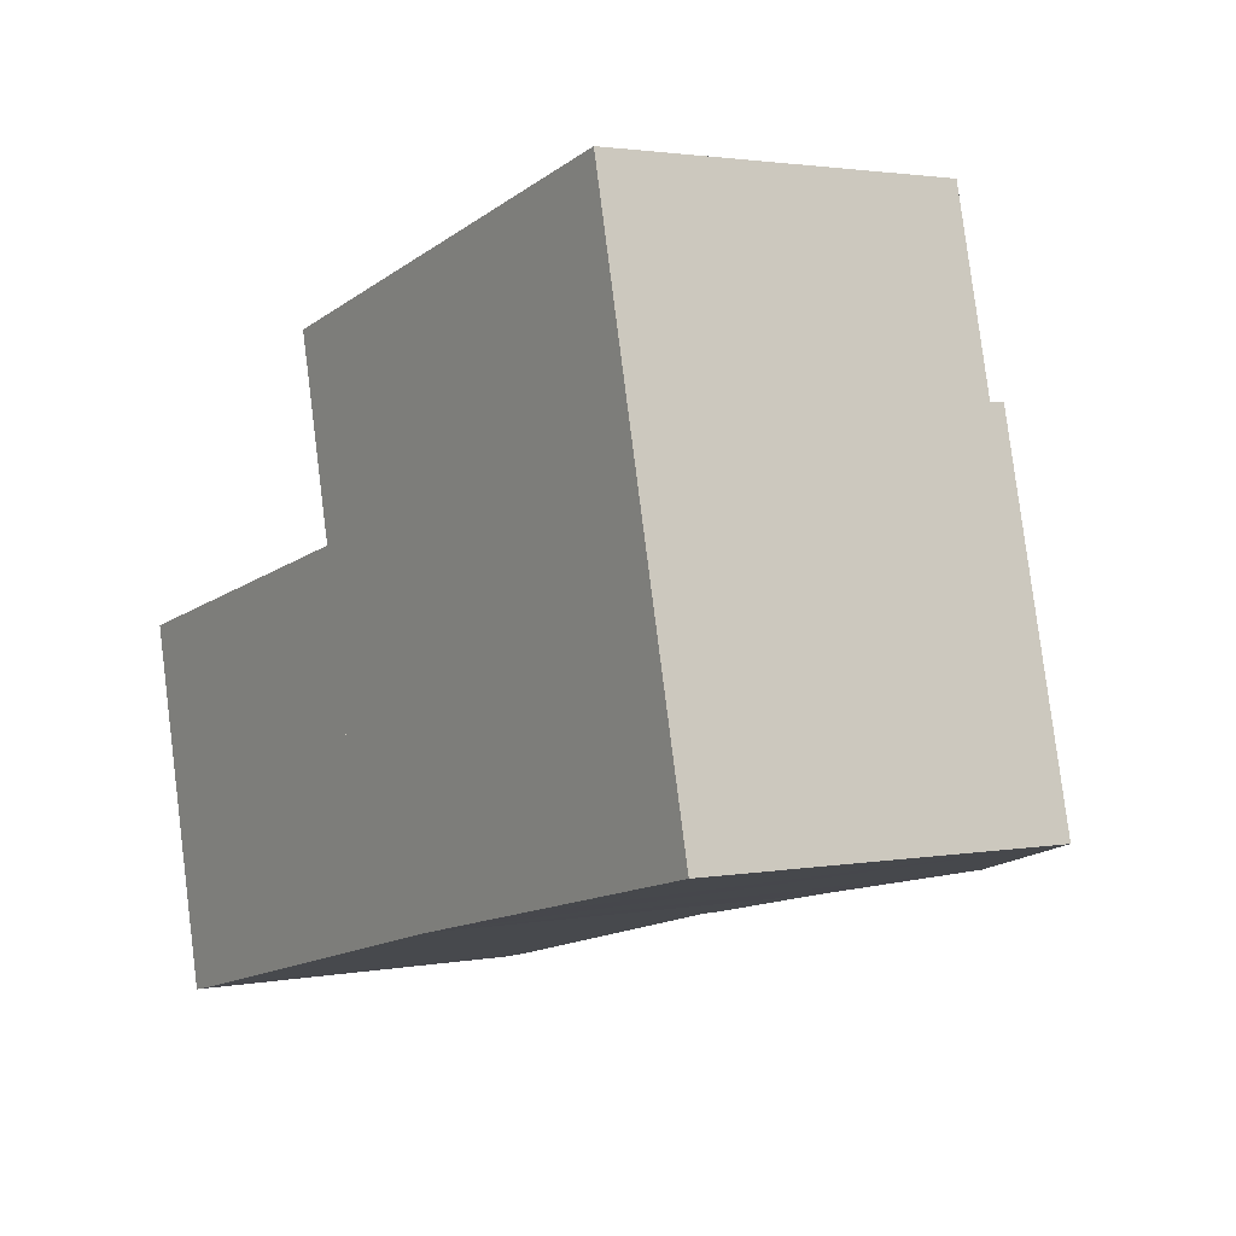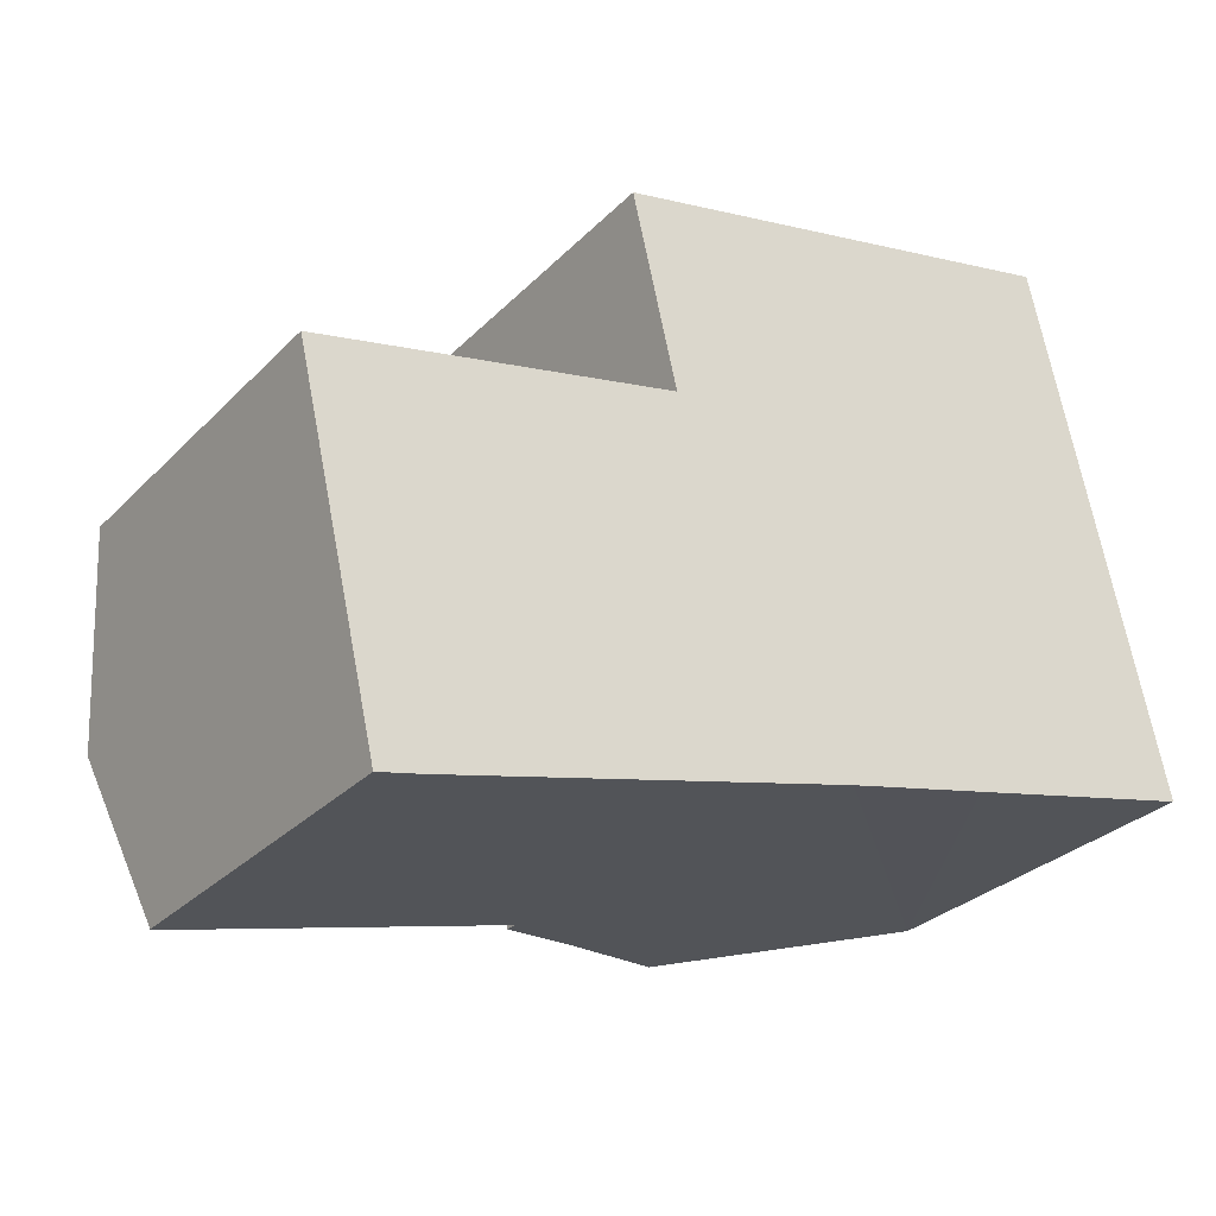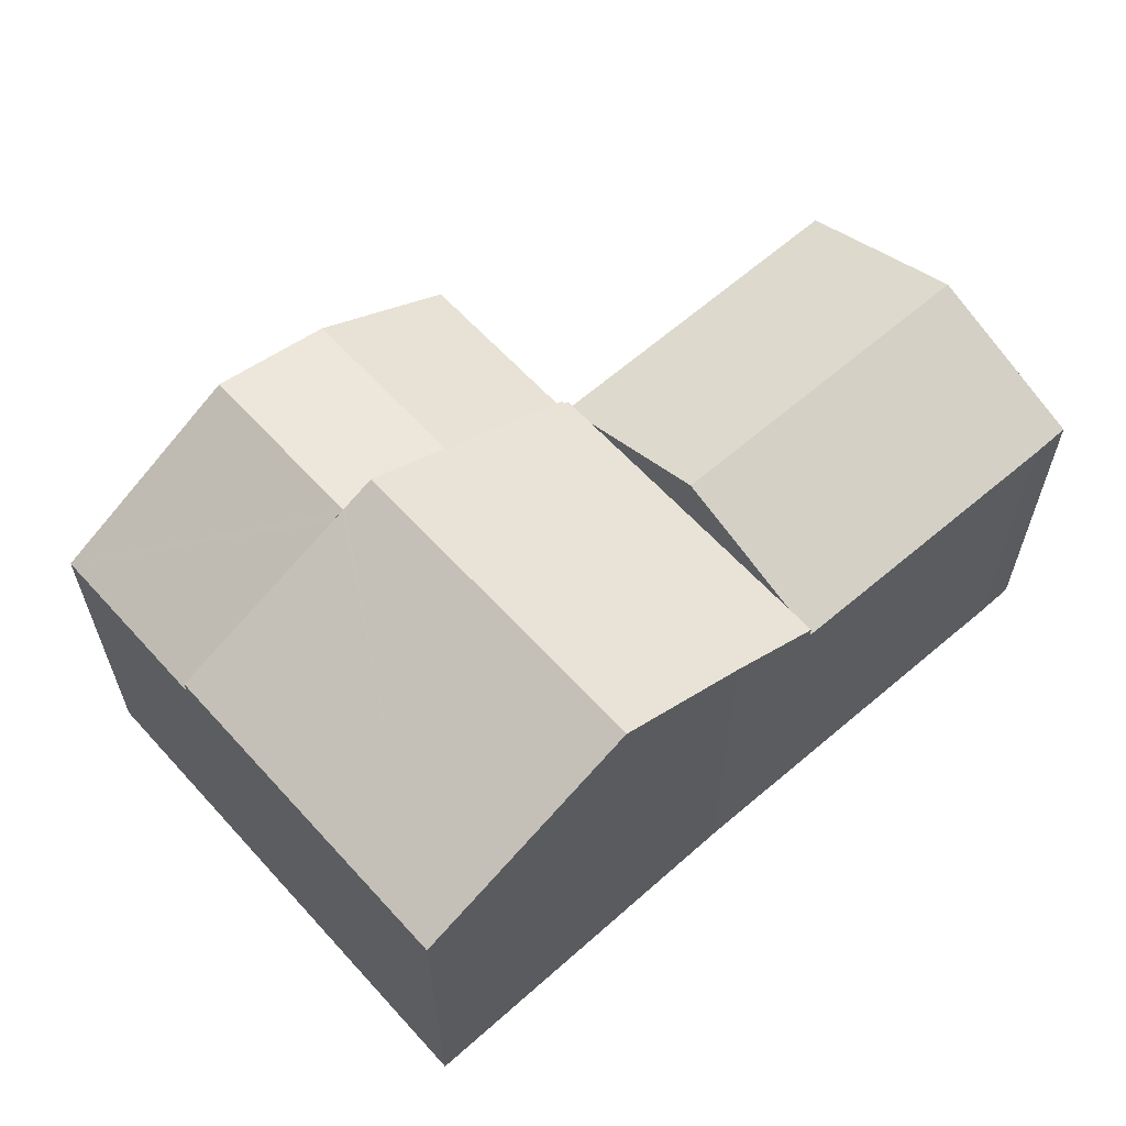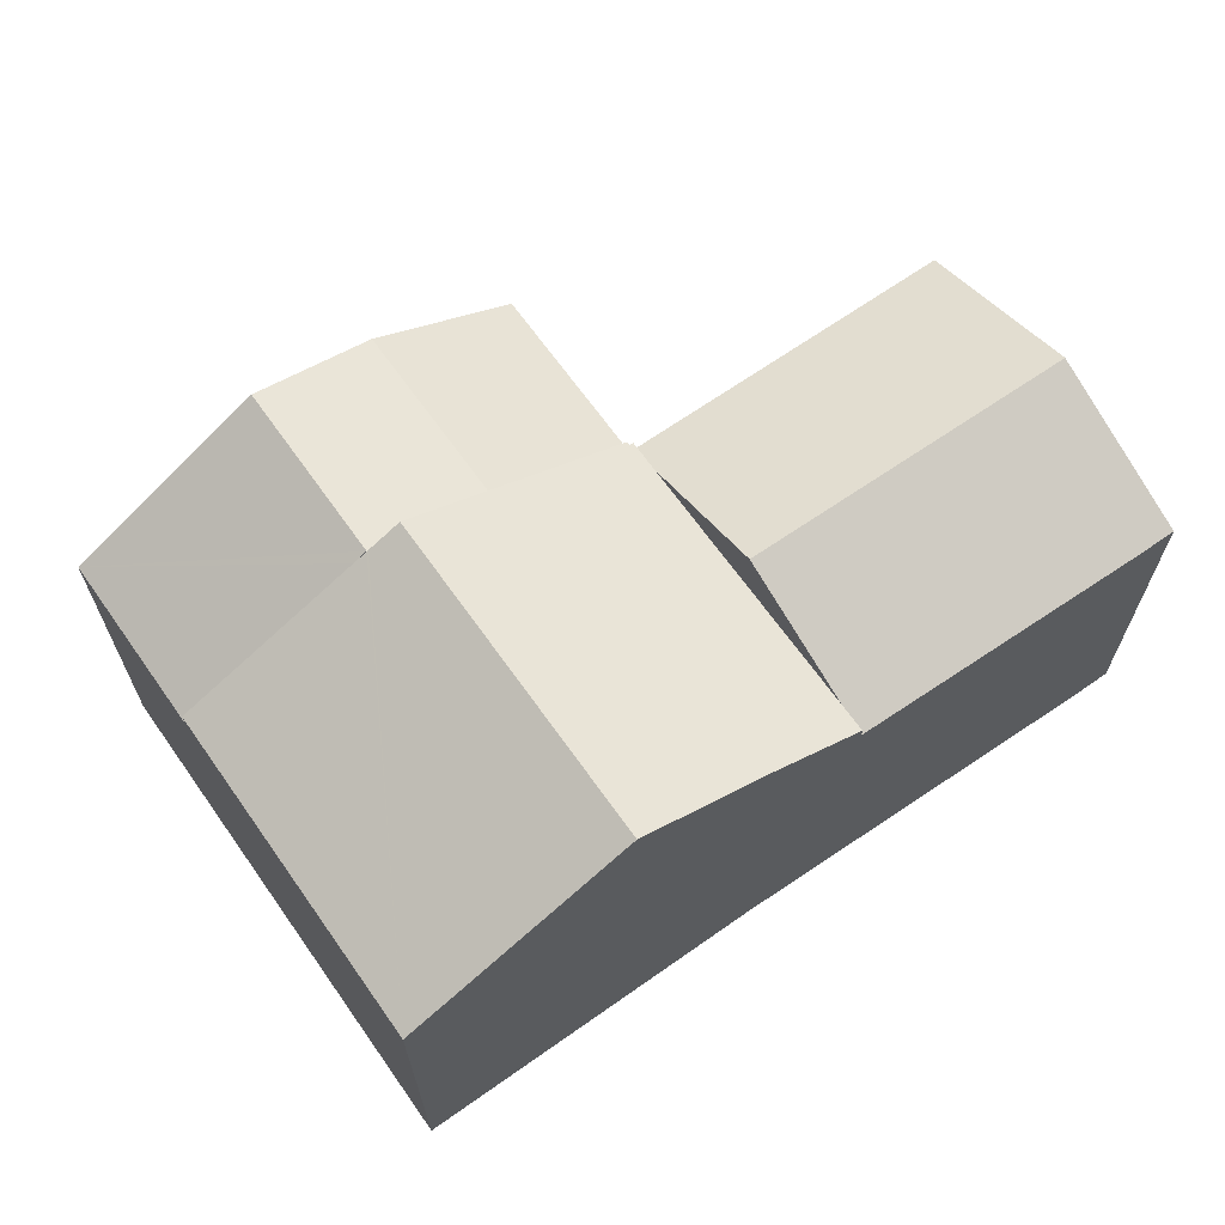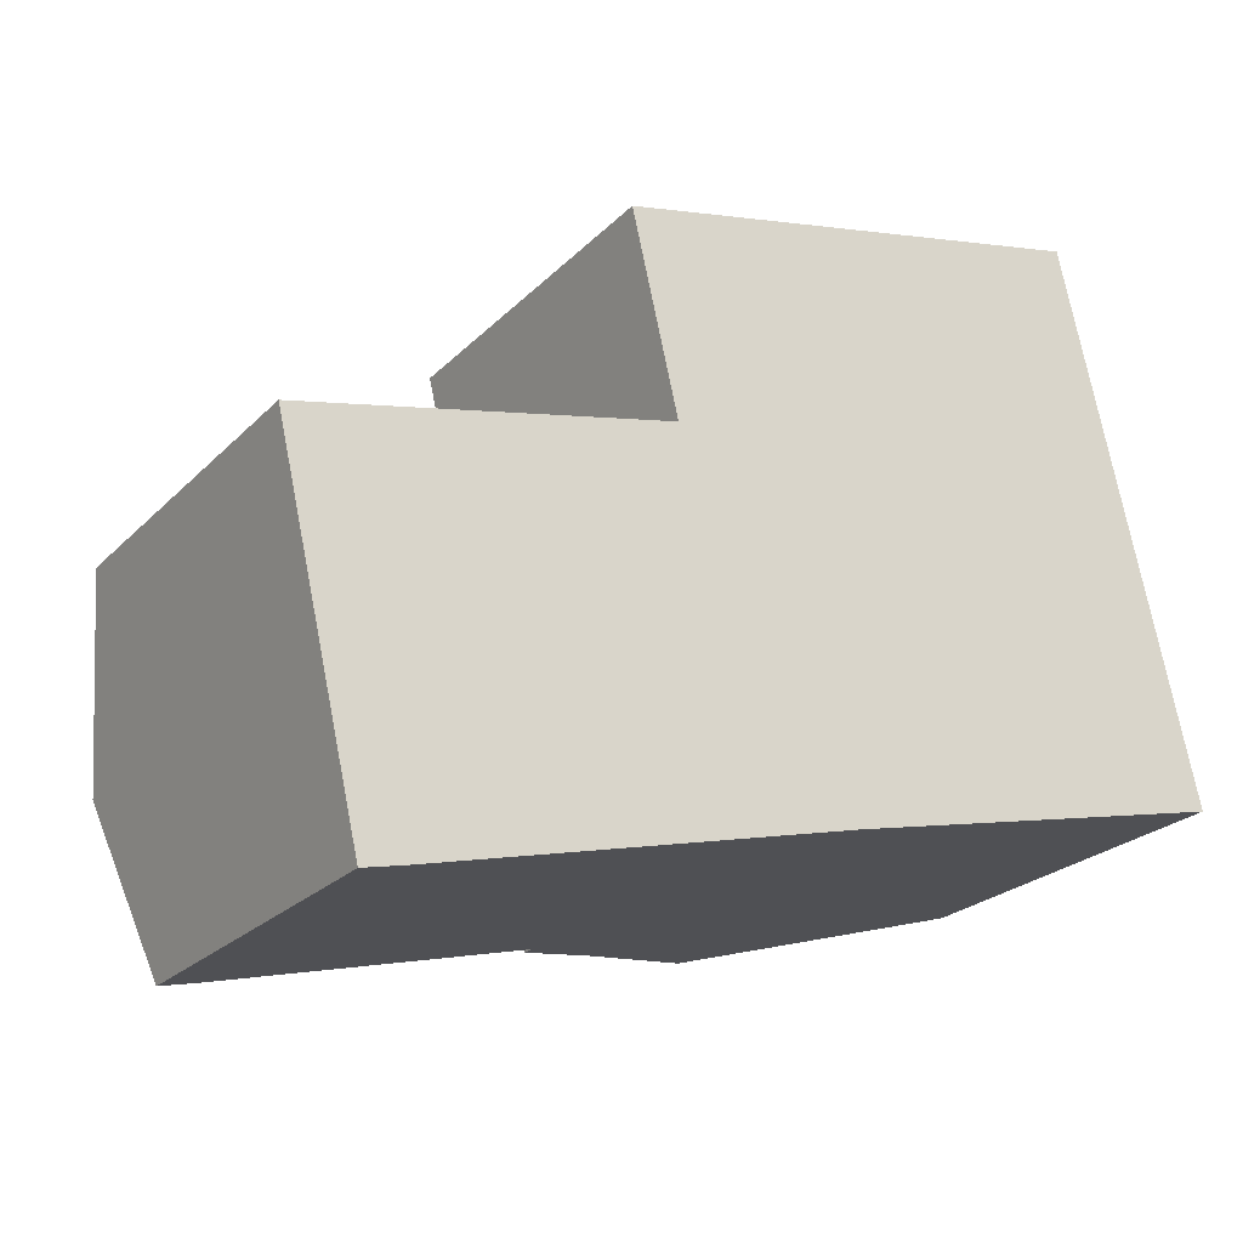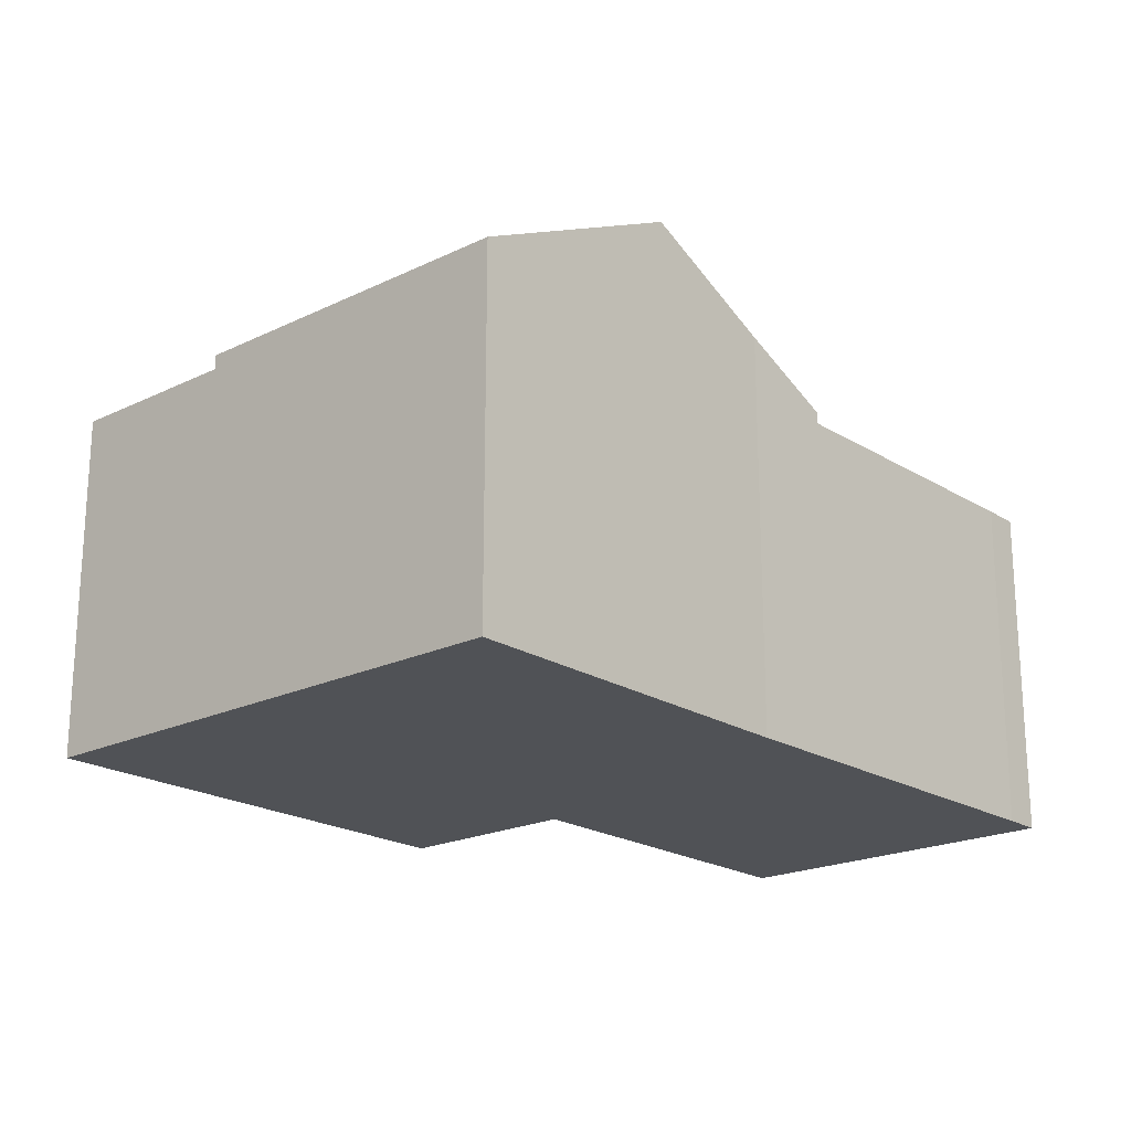
<metadata>
{"format":"obj","ext":"obj","renderer":"f3d","projection":"perspective","resolution":1024,"background":"white","views":[{"elev":2.2,"azim":56.3,"up":"+Z"},{"elev":-29.5,"azim":-34.9,"up":"+Z"},{"elev":61.6,"azim":124.9,"up":"+Y"},{"elev":66.6,"azim":131.7,"up":"+Y"},{"elev":-23.7,"azim":-32.3,"up":"+Z"},{"elev":-20.6,"azim":118.2,"up":"+Y"}]}
</metadata>
<code>
v  9.169 7.908 -5.03
v  0.889 9.137 -3.837
v  8.467 9.137 -1.999
v  9.316 7.651 -5.665
v  2.602 7.623 -7.367
v  1.752 7.626 -7.564
v  0 7.582 4.643e-16
v  7.764 7.908 1.032
v  7.596 7.613 1.759
v  7.596 -1.077e-16 1.759
v  7.764 -6.319e-17 1.032
v  9.316 3.469e-16 -5.665
v  8.467 1.224e-16 -1.999
v  9.169 3.08e-16 -5.03
v  2.602 4.511e-16 -7.367
v  1.752 4.632e-16 -7.564
v  0 0 0
v  0.889 2.349e-16 -3.837
v  16.94 7.637 8.283
v  13.53 10.1 3.277
v  12.6 10.1 7.278
v  13.84 9.927 3.352
v  17.86 7.637 4.326
v  9.94 9.502 6.661
v  12.77 9.929 3.092
v  10.87 9.502 2.633
v  13.5 10.09 3.269
v  6.734 7.639 5.918
v  7.676 7.639 1.857
v  17.86 -2.649e-16 4.326
v  13.84 -2.053e-16 3.352
v  12.77 -1.893e-16 3.092
v  7.676 -1.137e-16 1.857
v  13.53 -2.007e-16 3.277
v  13.5 -2.002e-16 3.269
v  10.87 -1.612e-16 2.633
v  6.734 -3.624e-16 5.918
v  9.94 -4.079e-16 6.661
v  12.6 -4.456e-16 7.278
v  16.94 -5.072e-16 8.283
v  11.44 8.951 -5.128
v  9.316 7.908 -5.665
v  8.467 7.908 -1.999
v  7.596 7.908 1.759
v  7.693 7.956 1.782
v  7.676 7.956 1.857
v  10.87 9.525 2.633
v  14.51 10.45 -4.417
v  12.77 10.45 3.092
v  19.61 7.956 -3.234
v  17.86 7.956 4.326
v  13.53 10.08 3.277
v  11.44 3.14e-16 -5.128
v  14.51 2.705e-16 -4.417
v  19.61 1.98e-16 -3.234
v  7.693 -1.091e-16 1.782
g defaultobject
f 1 2 3
f 2 1 4
f 2 4 5
f 2 5 6
f 7 3 2
f 3 7 8
f 8 7 9
f 10 8 9
f 8 10 3
f 3 10 1
f 1 10 4
f 4 10 11
f 4 11 12
f 12 11 13
f 12 13 14
f 12 5 4
f 5 12 15
f 5 16 6
f 16 5 15
f 16 2 6
f 2 16 7
f 7 16 17
f 17 16 18
f 7 10 9
f 10 7 17
f 14 15 12
f 15 14 13
f 15 13 11
f 15 11 10
f 15 10 17
f 15 17 18
f 15 18 16
f 19 20 21
f 20 19 22
f 22 19 23
f 24 25 26
f 25 24 27
f 27 24 20
f 20 24 21
f 28 26 29
f 26 28 24
f 30 22 23
f 22 30 20
f 20 30 27
f 27 30 25
f 25 30 26
f 26 30 29
f 29 30 31
f 29 31 32
f 29 32 33
f 32 31 34
f 32 34 35
f 33 32 36
f 33 28 29
f 28 33 37
f 37 24 28
f 24 37 21
f 21 37 19
f 19 37 38
f 19 38 39
f 19 39 40
f 40 23 19
f 23 40 30
f 36 37 33
f 37 36 38
f 38 36 32
f 38 32 39
f 39 32 35
f 39 35 34
f 39 34 31
f 39 31 40
f 40 31 30
f 1 41 42
f 41 1 43
f 41 43 8
f 41 8 44
f 41 44 45
f 41 45 46
f 41 46 47
f 41 47 48
f 48 47 49
f 50 22 51
f 22 50 52
f 52 50 27
f 27 50 49
f 49 50 48
f 48 53 41
f 53 48 50
f 53 50 54
f 54 50 55
f 53 42 41
f 42 53 12
f 12 1 42
f 1 12 43
f 43 12 8
f 8 12 44
f 44 12 11
f 44 11 10
f 11 12 14
f 11 14 13
f 56 46 45
f 46 56 33
f 44 56 45
f 56 44 10
f 33 47 46
f 47 33 49
f 49 33 27
f 27 33 52
f 52 33 22
f 22 33 51
f 51 33 31
f 51 31 30
f 31 33 32
f 32 33 36
f 31 32 35
f 31 35 34
f 30 50 51
f 50 30 55
f 11 56 10
f 56 36 33
f 36 56 11
f 36 11 13
f 36 13 32
f 32 13 14
f 32 14 35
f 35 14 34
f 34 14 31
f 31 14 30
f 30 14 12
f 30 12 53
f 30 53 55
f 55 53 54

</code>
